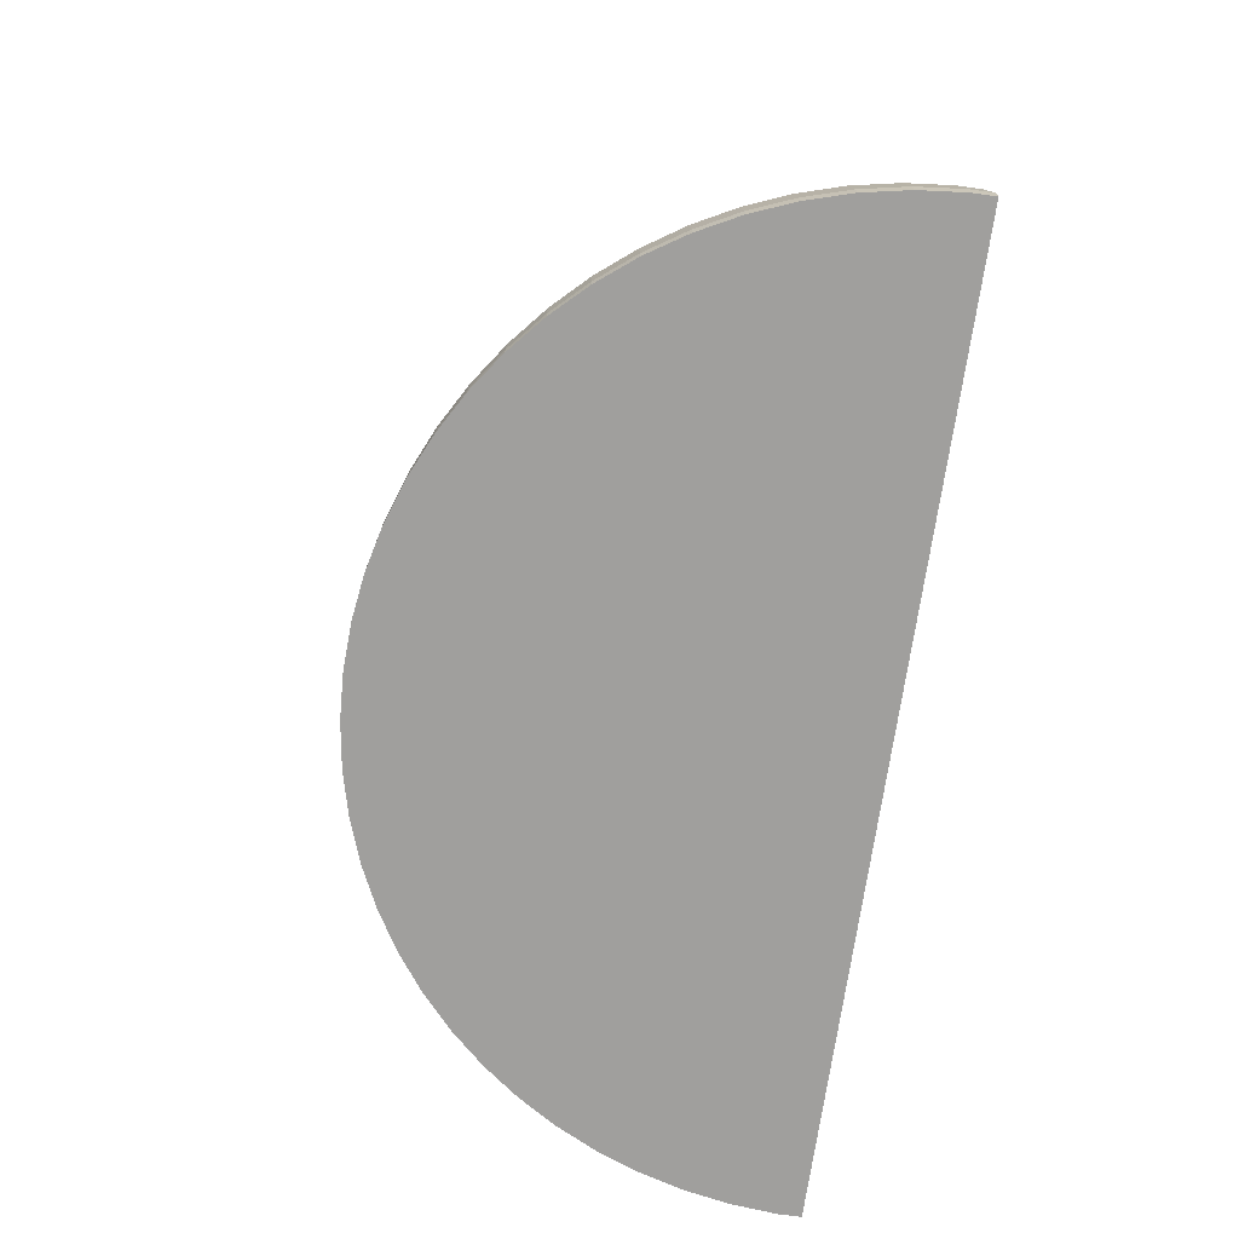
<metadata>
{"format":"obj","ext":"obj","renderer":"f3d","projection":"perspective","resolution":1024,"background":"white","views":[{"elev":-71.3,"azim":81.9,"up":"+Z"}]}
</metadata>
<code>
o base_whale.005_Sphere.005
v 0.9883 -0.04711 0.03304
v 0.9794 -0.1409 0.03274
v 0.9616 -0.2334 0.03215
v 0.935 -0.3238 0.03126
v 0.9 -0.4113 0.03009
v 0.8569 -0.495 0.02865
v 0.806 -0.5743 0.02695
v 0.7478 -0.6483 0.025
v 0.6828 -0.7165 0.02283
v 0.6116 -0.7782 0.02045
v 0.5349 -0.8328 0.01789
v 0.4534 -0.8799 0.01516
v 0.3677 -0.9191 0.0123
v 0.2788 -0.9499 0.00932
v 0.1873 -0.9721 0.006261
v 0.09405 -0.9855 0.003145
v 0.9751 -0.04711 0.1645
v 0.9663 -0.1409 0.163
v 0.9487 -0.2334 0.16
v 0.9225 -0.3238 0.1556
v 0.888 -0.4113 0.1498
v 0.8454 -0.495 0.1426
v 0.7952 -0.5743 0.1341
v 0.7378 -0.6483 0.1244
v 0.6737 -0.7165 0.1136
v 0.6035 -0.7782 0.1018
v 0.5278 -0.8328 0.08903
v 0.4473 -0.8799 0.07545
v 0.3628 -0.9191 0.0612
v 0.275 -0.9499 0.04639
v 0.1847 -0.9721 0.03116
v 0.0928 -0.9855 0.01565
v 0.9445 -0.04711 0.293
v 0.9359 -0.1409 0.2903
v 0.9189 -0.2334 0.285
v 0.8935 -0.3238 0.2772
v 0.8601 -0.4113 0.2668
v 0.8189 -0.495 0.254
v 0.7702 -0.5743 0.2389
v 0.7146 -0.6483 0.2217
v 0.6525 -0.7165 0.2024
v 0.5845 -0.7782 0.1813
v 0.5112 -0.8328 0.1586
v 0.4333 -0.8799 0.1344
v 0.3514 -0.9191 0.109
v 0.2664 -0.9499 0.08264
v 0.1789 -0.9721 0.05551
v 0.08988 -0.9855 0.02788
v 0.897 -0.04711 0.4163
v 0.8889 -0.1409 0.4125
v 0.8727 -0.2334 0.405
v 0.8486 -0.3238 0.3938
v 0.8169 -0.4113 0.3791
v 0.7777 -0.495 0.3609
v 0.7315 -0.5743 0.3395
v 0.6787 -0.6483 0.3149
v 0.6197 -0.7165 0.2876
v 0.5551 -0.7782 0.2576
v 0.4855 -0.8328 0.2253
v 0.4115 -0.8799 0.191
v 0.3338 -0.9191 0.1549
v 0.253 -0.9499 0.1174
v 0.17 -0.9721 0.07887
v 0.08536 -0.9855 0.03961
v 0.8335 -0.04711 0.5321
v 0.826 -0.1409 0.5273
v 0.8109 -0.2334 0.5177
v 0.7886 -0.3238 0.5034
v 0.7591 -0.4113 0.4846
v 0.7227 -0.495 0.4613
v 0.6797 -0.5743 0.4339
v 0.6306 -0.6483 0.4026
v 0.5758 -0.7165 0.3676
v 0.5158 -0.7782 0.3293
v 0.4511 -0.8328 0.288
v 0.3824 -0.8799 0.2441
v 0.3101 -0.9191 0.198
v 0.2351 -0.9499 0.1501
v 0.1579 -0.9721 0.1008
v 0.07932 -0.9855 0.05064
v 0.7552 -0.04711 0.6384
v 0.7483 -0.1409 0.6327
v 0.7347 -0.2334 0.6212
v 0.7144 -0.3238 0.604
v 0.6877 -0.4113 0.5814
v 0.6547 -0.495 0.5535
v 0.6158 -0.5743 0.5207
v 0.5714 -0.6483 0.4831
v 0.5217 -0.7165 0.4411
v 0.4673 -0.7782 0.3951
v 0.4087 -0.8328 0.3456
v 0.3464 -0.8799 0.2929
v 0.281 -0.9191 0.2376
v 0.213 -0.9499 0.1801
v 0.1431 -0.9721 0.121
v 0.07186 -0.9855 0.06076
v 0.6633 -0.04711 0.7334
v 0.6573 -0.1409 0.7268
v 0.6454 -0.2334 0.7135
v 0.6276 -0.3238 0.6939
v 0.6041 -0.4113 0.6679
v 0.5751 -0.495 0.6359
v 0.5409 -0.5743 0.5981
v 0.5019 -0.6483 0.5549
v 0.4583 -0.7165 0.5067
v 0.4105 -0.7782 0.4539
v 0.359 -0.8328 0.397
v 0.3043 -0.8799 0.3364
v 0.2468 -0.9191 0.2729
v 0.1871 -0.9499 0.2069
v 0.1257 -0.9721 0.139
v 0.06313 -0.9855 0.06979
v 0.5597 -0.04711 0.8153
v 0.5546 -0.1409 0.8079
v 0.5445 -0.2334 0.7932
v 0.5295 -0.3238 0.7713
v 0.5097 -0.4113 0.7424
v 0.4852 -0.495 0.7068
v 0.4564 -0.5743 0.6649
v 0.4234 -0.6483 0.6168
v 0.3866 -0.7165 0.5632
v 0.3463 -0.7782 0.5045
v 0.3029 -0.8328 0.4413
v 0.2567 -0.8799 0.374
v 0.2082 -0.9191 0.3034
v 0.1579 -0.9499 0.2299
v 0.106 -0.9721 0.1545
v 0.05326 -0.9855 0.07759
v 0.446 -0.04711 0.8826
v 0.442 -0.1409 0.8746
v 0.4339 -0.2334 0.8587
v 0.4219 -0.3238 0.835
v 0.4062 -0.4113 0.8037
v 0.3867 -0.495 0.7652
v 0.3637 -0.5743 0.7198
v 0.3374 -0.6483 0.6678
v 0.3081 -0.7165 0.6097
v 0.276 -0.7782 0.5462
v 0.2414 -0.8328 0.4777
v 0.2046 -0.8799 0.4049
v 0.1659 -0.9191 0.3284
v 0.1258 -0.9499 0.2489
v 0.0845 -0.9721 0.1672
v 0.04244 -0.9855 0.08399
v 0.3244 -0.04711 0.9342
v 0.3214 -0.1409 0.9257
v 0.3156 -0.2334 0.9089
v 0.3069 -0.3238 0.8838
v 0.2954 -0.4113 0.8507
v 0.2812 -0.495 0.8099
v 0.2645 -0.5743 0.7618
v 0.2454 -0.6483 0.7068
v 0.2241 -0.7165 0.6454
v 0.2007 -0.7782 0.5781
v 0.1756 -0.8328 0.5056
v 0.1488 -0.8799 0.4285
v 0.1207 -0.9191 0.3476
v 0.09149 -0.9499 0.2635
v 0.06146 -0.9721 0.177
v 0.03087 -0.9855 0.0889
v 0.197 -0.04711 0.9691
v 0.1952 -0.1409 0.9603
v 0.1916 -0.2334 0.9428
v 0.1863 -0.3238 0.9168
v 0.1794 -0.4113 0.8825
v 0.1708 -0.495 0.8402
v 0.1606 -0.5743 0.7903
v 0.149 -0.6483 0.7332
v 0.1361 -0.7165 0.6695
v 0.1219 -0.7782 0.5997
v 0.1066 -0.8328 0.5245
v 0.09036 -0.8799 0.4446
v 0.07329 -0.9191 0.3606
v 0.05556 -0.9499 0.2733
v 0.03732 -0.9721 0.1836
v 0.01874 -0.9855 0.09222
v 0.06605 -0.04711 0.9867
v 0.06545 -0.1409 0.9777
v 0.06426 -0.2334 0.9599
v 0.06249 -0.3238 0.9335
v 0.06015 -0.4113 0.8985
v 0.05727 -0.495 0.8555
v 0.05386 -0.5743 0.8046
v 0.04997 -0.6483 0.7465
v 0.04563 -0.7165 0.6817
v 0.04088 -0.7782 0.6106
v 0.03575 -0.8328 0.534
v 0.0303 -0.8799 0.4526
v 0.02458 -0.9191 0.3671
v 0.01863 -0.9499 0.2783
v 0.01251 -0.9721 0.1869
v 0.006286 -0.9855 0.0939
v -0.06605 -0.04711 0.9867
v -0.06545 -0.1409 0.9777
v -0.06426 -0.2334 0.9599
v -0.06249 -0.3238 0.9335
v -0.06015 -0.4113 0.8985
v -0.05727 -0.495 0.8555
v -0.05386 -0.5743 0.8046
v -0.04997 -0.6483 0.7465
v -0.04563 -0.7165 0.6817
v -0.04088 -0.7782 0.6106
v -0.03575 -0.8328 0.534
v -0.0303 -0.8799 0.4526
v -0.02458 -0.9191 0.3671
v -0.01863 -0.9499 0.2783
v -0.01251 -0.9721 0.1869
v -0.006286 -0.9855 0.0939
v -0.197 -0.04711 0.9691
v -0.1952 -0.1409 0.9603
v -0.1916 -0.2334 0.9428
v -0.1863 -0.3238 0.9168
v -0.1794 -0.4113 0.8825
v -0.1708 -0.495 0.8402
v -0.1606 -0.5743 0.7903
v -0.149 -0.6483 0.7332
v -0.1361 -0.7165 0.6695
v -0.1219 -0.7782 0.5997
v -0.1066 -0.8328 0.5245
v -0.09036 -0.8799 0.4446
v -0.07329 -0.9191 0.3606
v -0.05556 -0.9499 0.2733
v -0.03732 -0.9721 0.1836
v -0.01875 -0.9855 0.09222
v -0.3244 -0.04711 0.9342
v -0.3214 -0.1409 0.9257
v -0.3156 -0.2334 0.9089
v -0.3069 -0.3238 0.8838
v -0.2954 -0.4113 0.8507
v -0.2812 -0.495 0.8099
v -0.2645 -0.5743 0.7618
v -0.2454 -0.6483 0.7068
v -0.2241 -0.7165 0.6454
v -0.2007 -0.7782 0.5781
v -0.1756 -0.8328 0.5056
v -0.1488 -0.8799 0.4285
v -0.1207 -0.9191 0.3476
v -0.09149 -0.9499 0.2635
v -0.06146 -0.9721 0.177
v -0.03087 -0.9855 0.0889
v -0.446 -0.04711 0.8826
v -0.442 -0.1409 0.8746
v -0.4339 -0.2334 0.8587
v -0.4219 -0.3238 0.835
v -0.4062 -0.4113 0.8037
v -0.3867 -0.495 0.7652
v -0.3637 -0.5743 0.7198
v -0.3374 -0.6483 0.6678
v -0.3081 -0.7165 0.6097
v -0.276 -0.7782 0.5462
v -0.2414 -0.8328 0.4777
v -0.2046 -0.8799 0.4049
v -0.1659 -0.9191 0.3284
v -0.1258 -0.9499 0.2489
v -0.0845 -0.9721 0.1672
v -0.04244 -0.9855 0.08399
v -0.5597 -0.04711 0.8153
v -0.5546 -0.1409 0.8079
v -0.5445 -0.2334 0.7932
v -0.5295 -0.3238 0.7713
v -0.5097 -0.4113 0.7424
v -0.4852 -0.495 0.7068
v -0.4564 -0.5743 0.6649
v -0.4234 -0.6483 0.6168
v -0.3866 -0.7165 0.5632
v -0.3463 -0.7782 0.5045
v -0.3029 -0.8328 0.4413
v -0.2567 -0.8799 0.374
v -0.2082 -0.9191 0.3034
v -0.1579 -0.9499 0.2299
v -0.106 -0.9721 0.1545
v -0.05326 -0.9855 0.07759
v -0.6633 -0.04711 0.7334
v -0.6573 -0.1409 0.7268
v -0.6454 -0.2334 0.7135
v -0.6276 -0.3238 0.6939
v -0.6041 -0.4113 0.6679
v -0.5751 -0.495 0.6359
v -0.5409 -0.5743 0.5981
v -0.5019 -0.6483 0.5549
v -0.4583 -0.7165 0.5067
v -0.4105 -0.7782 0.4539
v -0.359 -0.8328 0.397
v -0.3043 -0.8799 0.3364
v -0.2468 -0.9191 0.2729
v -0.1871 -0.9499 0.2069
v -0.1257 -0.9721 0.139
v -0.06313 -0.9855 0.06979
v -0.7552 -0.04711 0.6384
v -0.7483 -0.1409 0.6327
v -0.7347 -0.2334 0.6212
v -0.7144 -0.3238 0.604
v -0.6877 -0.4113 0.5814
v -0.6547 -0.495 0.5535
v -0.6158 -0.5743 0.5207
v -0.5714 -0.6483 0.4831
v -0.5217 -0.7165 0.4411
v -0.4673 -0.7782 0.3951
v -0.4087 -0.8328 0.3456
v -0.3464 -0.8799 0.2929
v -0.281 -0.9191 0.2376
v -0.213 -0.9499 0.1801
v -0.1431 -0.9721 0.121
v -0.07186 -0.9855 0.06076
v -0.8335 -0.04711 0.5321
v -0.826 -0.1409 0.5273
v -0.8109 -0.2334 0.5177
v -0.7886 -0.3238 0.5034
v -0.7591 -0.4113 0.4846
v -0.7227 -0.495 0.4613
v -0.6797 -0.5743 0.4339
v -0.6306 -0.6483 0.4026
v -0.5758 -0.7165 0.3676
v -0.5158 -0.7782 0.3293
v -0.4511 -0.8328 0.288
v -0.3824 -0.8799 0.2441
v -0.3101 -0.9191 0.198
v -0.2351 -0.9499 0.1501
v -0.1579 -0.9721 0.1008
v -0.07932 -0.9855 0.05064
v 0 -0.99 0
v -0.897 -0.04711 0.4163
v -0.8889 -0.1409 0.4125
v -0.8727 -0.2334 0.405
v -0.8486 -0.3238 0.3938
v -0.8169 -0.4113 0.3791
v -0.7777 -0.495 0.3609
v -0.7315 -0.5743 0.3395
v -0.6787 -0.6483 0.3149
v -0.6197 -0.7165 0.2876
v -0.5551 -0.7782 0.2576
v -0.4855 -0.8328 0.2253
v -0.4115 -0.8799 0.191
v -0.3338 -0.9191 0.1549
v -0.253 -0.9499 0.1174
v -0.17 -0.9721 0.07887
v -0.08536 -0.9855 0.03961
v -0.9445 -0.04711 0.293
v -0.9359 -0.1409 0.2903
v -0.9189 -0.2334 0.285
v -0.8935 -0.3238 0.2772
v -0.8601 -0.4113 0.2668
v -0.8189 -0.495 0.254
v -0.7702 -0.5743 0.2389
v -0.7146 -0.6483 0.2217
v -0.6525 -0.7165 0.2024
v -0.5845 -0.7782 0.1813
v -0.5112 -0.8328 0.1586
v -0.4333 -0.8799 0.1344
v -0.3514 -0.9191 0.109
v -0.2664 -0.9499 0.08264
v -0.1789 -0.9721 0.05551
v -0.08988 -0.9855 0.02788
v -0.9751 -0.04711 0.1645
v -0.9663 -0.1409 0.163
v -0.9487 -0.2334 0.16
v -0.9225 -0.3238 0.1556
v -0.888 -0.4113 0.1498
v -0.8454 -0.495 0.1426
v -0.7952 -0.5743 0.1341
v -0.7378 -0.6483 0.1244
v -0.6737 -0.7165 0.1136
v -0.6035 -0.7782 0.1018
v -0.5278 -0.8328 0.08903
v -0.4473 -0.8799 0.07545
v -0.3628 -0.9191 0.0612
v -0.275 -0.9499 0.04639
v -0.1847 -0.9721 0.03116
v -0.0928 -0.9855 0.01565
v -0.9883 -0.04711 0.03304
v -0.9794 -0.1409 0.03274
v -0.9616 -0.2334 0.03215
v -0.935 -0.3238 0.03126
v -0.9 -0.4113 0.03009
v -0.8569 -0.495 0.02865
v -0.806 -0.5743 0.02695
v -0.7478 -0.6483 0.025
v -0.6828 -0.7165 0.02283
v -0.6116 -0.7782 0.02045
v -0.5349 -0.8328 0.01789
v -0.4534 -0.8799 0.01516
v -0.3677 -0.9191 0.0123
v -0.2788 -0.9499 0.00932
v -0.1873 -0.9721 0.006261
v -0.09405 -0.9855 0.003145
v 0 -0.99 0
v 0 -0.99 0
v 0 -0.99 0
v 0 -0.99 0
v 0 -0.99 0
v 0 -0.99 0
v 0 -0.99 0
v 0 -0.99 0
v 0 -0.99 0
v 0 -0.99 0
v 0 -0.99 0
v 1e-06 -0.99 0
v 0.611 -0.7782 0
v 0.5343 -0.8328 0
v 0.4529 -0.8799 0
v 0.3673 -0.9191 0
v 0.2784 -0.9499 0
v 0.9872 0 0
v 0.9872 -0.04711 0
v 0.9883 0 0.03304
v 0.187 -0.9721 0
v 0.9783 -0.1409 0
v 0.09395 -0.9855 0
v 0.9605 -0.2334 0
v 0.934 -0.3238 0
v 0.899 -0.4113 0
v 0.8559 -0.495 0
v 0.8051 -0.5743 0
v 0.7469 -0.6483 0
v 0.682 -0.7165 0
v 0.9751 0 0.1645
v 0.9445 0 0.293
v 0.897 0 0.4163
v 0.8335 0 0.5321
v 0.7552 0 0.6384
v 0.6633 0 0.7334
v 0.5597 0 0.8153
v 0.446 0 0.8826
v 0.3244 0 0.9342
v 0.197 0 0.9691
v 0.06605 0 0.9867
v -0.06605 0 0.9867
v -0.197 0 0.9691
v -0.3244 0 0.9342
v -0.446 0 0.8826
v -0.5597 0 0.8153
v -0.6633 0 0.7334
v -0.7552 0 0.6384
v -0.8335 0 0.5321
v -0.897 0 0.4163
v -0.9445 0 0.293
v -0.9751 0 0.1645
v -0.9883 0 0.03304
v -0.8051 -0.5743 0
v -0.7469 -0.6483 0
v -0.682 -0.7165 0
v -0.611 -0.7782 0
v -0.5343 -0.8328 0
v -0.4529 -0.8799 0
v -0.3673 -0.9191 0
v -0.2784 -0.9499 0
v -0.9872 0 0
v -0.9872 -0.04711 0
v -0.187 -0.9721 0
v -0.9783 -0.1409 0
v -0.09395 -0.9855 0
v -0.9605 -0.2334 0
v -1e-06 -0.99 0
v -0.934 -0.3238 0
v -0.899 -0.4113 0
v -0.8559 -0.495 0
v -0 -0.99 0
v -0 -0.99 0
v -0 -0.99 0
v -0 -0.99 0
v -0 -0.99 0
v -0 -0.99 0
v -0 -0.99 0
v -0 -0.99 0
v -0 -0.99 0
v -0 -0.99 0
f 387 386 321
f 386 388 321
f 388 389 321
f 389 390 321
f 390 391 321
f 391 392 321
f 392 393 321
f 393 394 321
f 394 395 321
f 395 396 321
f 396 397 321
f 10 11 399 398
f 11 12 400 399
f 12 13 401 400
f 13 14 402 401
f 405 1 404 403
f 14 15 406 402
f 1 2 407 404
f 15 16 408 406
f 2 3 409 407
f 16 321 397 408
f 3 4 410 409
f 4 5 411 410
f 5 6 412 411
f 6 7 413 412
f 7 8 414 413
f 8 9 415 414
f 9 10 398 415
f 11 10 26 27
f 12 11 27 28
f 13 12 28 29
f 14 13 29 30
f 416 17 1 405
f 15 14 30 31
f 2 1 17 18
f 16 15 31 32
f 3 2 18 19
f 321 16 32
f 4 3 19 20
f 5 4 20 21
f 6 5 21 22
f 7 6 22 23
f 8 7 23 24
f 9 8 24 25
f 10 9 25 26
f 27 26 42 43
f 28 27 43 44
f 29 28 44 45
f 30 29 45 46
f 417 33 17 416
f 31 30 46 47
f 18 17 33 34
f 32 31 47 48
f 19 18 34 35
f 321 32 48
f 20 19 35 36
f 21 20 36 37
f 22 21 37 38
f 23 22 38 39
f 24 23 39 40
f 25 24 40 41
f 26 25 41 42
f 43 42 58 59
f 44 43 59 60
f 45 44 60 61
f 46 45 61 62
f 418 49 33 417
f 47 46 62 63
f 34 33 49 50
f 48 47 63 64
f 35 34 50 51
f 321 48 64
f 36 35 51 52
f 37 36 52 53
f 38 37 53 54
f 39 38 54 55
f 40 39 55 56
f 41 40 56 57
f 42 41 57 58
f 59 58 74 75
f 60 59 75 76
f 61 60 76 77
f 62 61 77 78
f 419 65 49 418
f 63 62 78 79
f 50 49 65 66
f 64 63 79 80
f 51 50 66 67
f 321 64 80
f 52 51 67 68
f 53 52 68 69
f 54 53 69 70
f 55 54 70 71
f 56 55 71 72
f 57 56 72 73
f 58 57 73 74
f 75 74 90 91
f 76 75 91 92
f 77 76 92 93
f 78 77 93 94
f 420 81 65 419
f 79 78 94 95
f 66 65 81 82
f 80 79 95 96
f 67 66 82 83
f 321 80 96
f 68 67 83 84
f 69 68 84 85
f 70 69 85 86
f 71 70 86 87
f 72 71 87 88
f 73 72 88 89
f 74 73 89 90
f 91 90 106 107
f 92 91 107 108
f 93 92 108 109
f 94 93 109 110
f 421 97 81 420
f 95 94 110 111
f 82 81 97 98
f 96 95 111 112
f 83 82 98 99
f 321 96 112
f 84 83 99 100
f 85 84 100 101
f 86 85 101 102
f 87 86 102 103
f 88 87 103 104
f 89 88 104 105
f 90 89 105 106
f 107 106 122 123
f 108 107 123 124
f 109 108 124 125
f 110 109 125 126
f 422 113 97 421
f 111 110 126 127
f 98 97 113 114
f 112 111 127 128
f 99 98 114 115
f 321 112 128
f 100 99 115 116
f 101 100 116 117
f 102 101 117 118
f 103 102 118 119
f 104 103 119 120
f 105 104 120 121
f 106 105 121 122
f 123 122 138 139
f 124 123 139 140
f 125 124 140 141
f 126 125 141 142
f 423 129 113 422
f 127 126 142 143
f 114 113 129 130
f 128 127 143 144
f 115 114 130 131
f 321 128 144
f 116 115 131 132
f 117 116 132 133
f 118 117 133 134
f 119 118 134 135
f 120 119 135 136
f 121 120 136 137
f 122 121 137 138
f 139 138 154 155
f 140 139 155 156
f 141 140 156 157
f 142 141 157 158
f 424 145 129 423
f 143 142 158 159
f 130 129 145 146
f 144 143 159 160
f 131 130 146 147
f 321 144 160
f 132 131 147 148
f 133 132 148 149
f 134 133 149 150
f 135 134 150 151
f 136 135 151 152
f 137 136 152 153
f 138 137 153 154
f 155 154 170 171
f 156 155 171 172
f 157 156 172 173
f 158 157 173 174
f 425 161 145 424
f 159 158 174 175
f 146 145 161 162
f 160 159 175 176
f 147 146 162 163
f 321 160 176
f 148 147 163 164
f 149 148 164 165
f 150 149 165 166
f 151 150 166 167
f 152 151 167 168
f 153 152 168 169
f 154 153 169 170
f 171 170 186 187
f 172 171 187 188
f 173 172 188 189
f 174 173 189 190
f 426 177 161 425
f 175 174 190 191
f 162 161 177 178
f 176 175 191 192
f 163 162 178 179
f 321 176 192
f 164 163 179 180
f 165 164 180 181
f 166 165 181 182
f 167 166 182 183
f 168 167 183 184
f 169 168 184 185
f 170 169 185 186
f 187 186 202 203
f 188 187 203 204
f 189 188 204 205
f 190 189 205 206
f 427 193 177 426
f 191 190 206 207
f 178 177 193 194
f 192 191 207 208
f 179 178 194 195
f 321 192 208
f 180 179 195 196
f 181 180 196 197
f 182 181 197 198
f 183 182 198 199
f 184 183 199 200
f 185 184 200 201
f 186 185 201 202
f 203 202 218 219
f 204 203 219 220
f 205 204 220 221
f 206 205 221 222
f 428 209 193 427
f 207 206 222 223
f 194 193 209 210
f 208 207 223 224
f 195 194 210 211
f 224 321 208
f 196 195 211 212
f 197 196 212 213
f 198 197 213 214
f 199 198 214 215
f 200 199 215 216
f 201 200 216 217
f 202 201 217 218
f 216 215 231 232
f 217 216 232 233
f 218 217 233 234
f 219 218 234 235
f 220 219 235 236
f 221 220 236 237
f 222 221 237 238
f 429 225 209 428
f 223 222 238 239
f 210 209 225 226
f 224 223 239 240
f 211 210 226 227
f 240 321 224
f 212 211 227 228
f 213 212 228 229
f 214 213 229 230
f 215 214 230 231
f 232 231 247 248
f 233 232 248 249
f 234 233 249 250
f 235 234 250 251
f 236 235 251 252
f 237 236 252 253
f 238 237 253 254
f 430 241 225 429
f 239 238 254 255
f 226 225 241 242
f 240 239 255 256
f 227 226 242 243
f 256 321 240
f 228 227 243 244
f 229 228 244 245
f 230 229 245 246
f 231 230 246 247
f 248 247 263 264
f 249 248 264 265
f 250 249 265 266
f 251 250 266 267
f 252 251 267 268
f 253 252 268 269
f 254 253 269 270
f 431 257 241 430
f 255 254 270 271
f 242 241 257 258
f 256 255 271 272
f 243 242 258 259
f 272 321 256
f 244 243 259 260
f 245 244 260 261
f 246 245 261 262
f 247 246 262 263
f 264 263 279 280
f 265 264 280 281
f 266 265 281 282
f 267 266 282 283
f 268 267 283 284
f 269 268 284 285
f 270 269 285 286
f 432 273 257 431
f 271 270 286 287
f 258 257 273 274
f 272 271 287 288
f 259 258 274 275
f 288 321 272
f 260 259 275 276
f 261 260 276 277
f 262 261 277 278
f 263 262 278 279
f 280 279 295 296
f 281 280 296 297
f 282 281 297 298
f 283 282 298 299
f 284 283 299 300
f 285 284 300 301
f 286 285 301 302
f 289 273 432 433
f 287 286 302 303
f 274 273 289 290
f 288 287 303 304
f 275 274 290 291
f 304 321 288
f 276 275 291 292
f 277 276 292 293
f 278 277 293 294
f 279 278 294 295
f 296 295 311 312
f 297 296 312 313
f 298 297 313 314
f 299 298 314 315
f 300 299 315 316
f 301 300 316 317
f 302 301 317 318
f 305 289 433 434
f 303 302 318 319
f 290 289 305 306
f 304 303 319 320
f 291 290 306 307
f 320 321 304
f 292 291 307 308
f 293 292 308 309
f 294 293 309 310
f 295 294 310 311
f 312 311 328 329
f 313 312 329 330
f 314 313 330 331
f 315 314 331 332
f 316 315 332 333
f 317 316 333 334
f 318 317 334 335
f 322 305 434 435
f 319 318 335 336
f 306 305 322 323
f 320 319 336 337
f 307 306 323 324
f 337 321 320
f 308 307 324 325
f 309 308 325 326
f 310 309 326 327
f 311 310 327 328
f 329 328 344 345
f 330 329 345 346
f 331 330 346 347
f 332 331 347 348
f 333 332 348 349
f 334 333 349 350
f 335 334 350 351
f 338 322 435 436
f 336 335 351 352
f 323 322 338 339
f 337 336 352 353
f 324 323 339 340
f 353 321 337
f 325 324 340 341
f 326 325 341 342
f 327 326 342 343
f 328 327 343 344
f 345 344 360 361
f 346 345 361 362
f 347 346 362 363
f 348 347 363 364
f 349 348 364 365
f 350 349 365 366
f 351 350 366 367
f 354 338 436 437
f 352 351 367 368
f 339 338 354 355
f 353 352 368 369
f 340 339 355 356
f 369 321 353
f 341 340 356 357
f 342 341 357 358
f 343 342 358 359
f 344 343 359 360
f 361 360 376 377
f 362 361 377 378
f 363 362 378 379
f 364 363 379 380
f 365 364 380 381
f 366 365 381 382
f 367 366 382 383
f 370 354 437 438
f 368 367 383 384
f 355 354 370 371
f 369 368 384 385
f 356 355 371 372
f 385 321 369
f 357 356 372 373
f 358 357 373 374
f 359 358 374 375
f 360 359 375 376
f 377 376 439 440
f 378 377 440 441
f 379 378 441 442
f 380 379 442 443
f 381 380 443 444
f 382 381 444 445
f 383 382 445 446
f 370 438 447 448
f 384 383 446 449
f 371 370 448 450
f 385 384 449 451
f 372 371 450 452
f 321 385 451 453
f 373 372 452 454
f 374 373 454 455
f 375 374 455 456
f 376 375 456 439
f 457 321 453
f 458 321 457
f 459 321 458
f 460 321 459
f 461 321 460
f 462 321 461
f 463 321 462
f 464 321 463
f 465 321 464
f 466 321 465
f 321 466 387
f 452 450 448 447 403 404 407 409 410 411 412 413 414 415 398 399 400 401 402 406 408 397 396 395 394 393 392 391 390 389 388 386 387 466 465 464 463 462 461 460 459 458 457 453 451 449 446 445 444 443 442 441 440 439 456 455 454
f 418 417 416 405 403 447 438 437 436 435 434 433 432 431 430 429 428 427 426 425 424 423 422 421 420 419

</code>
